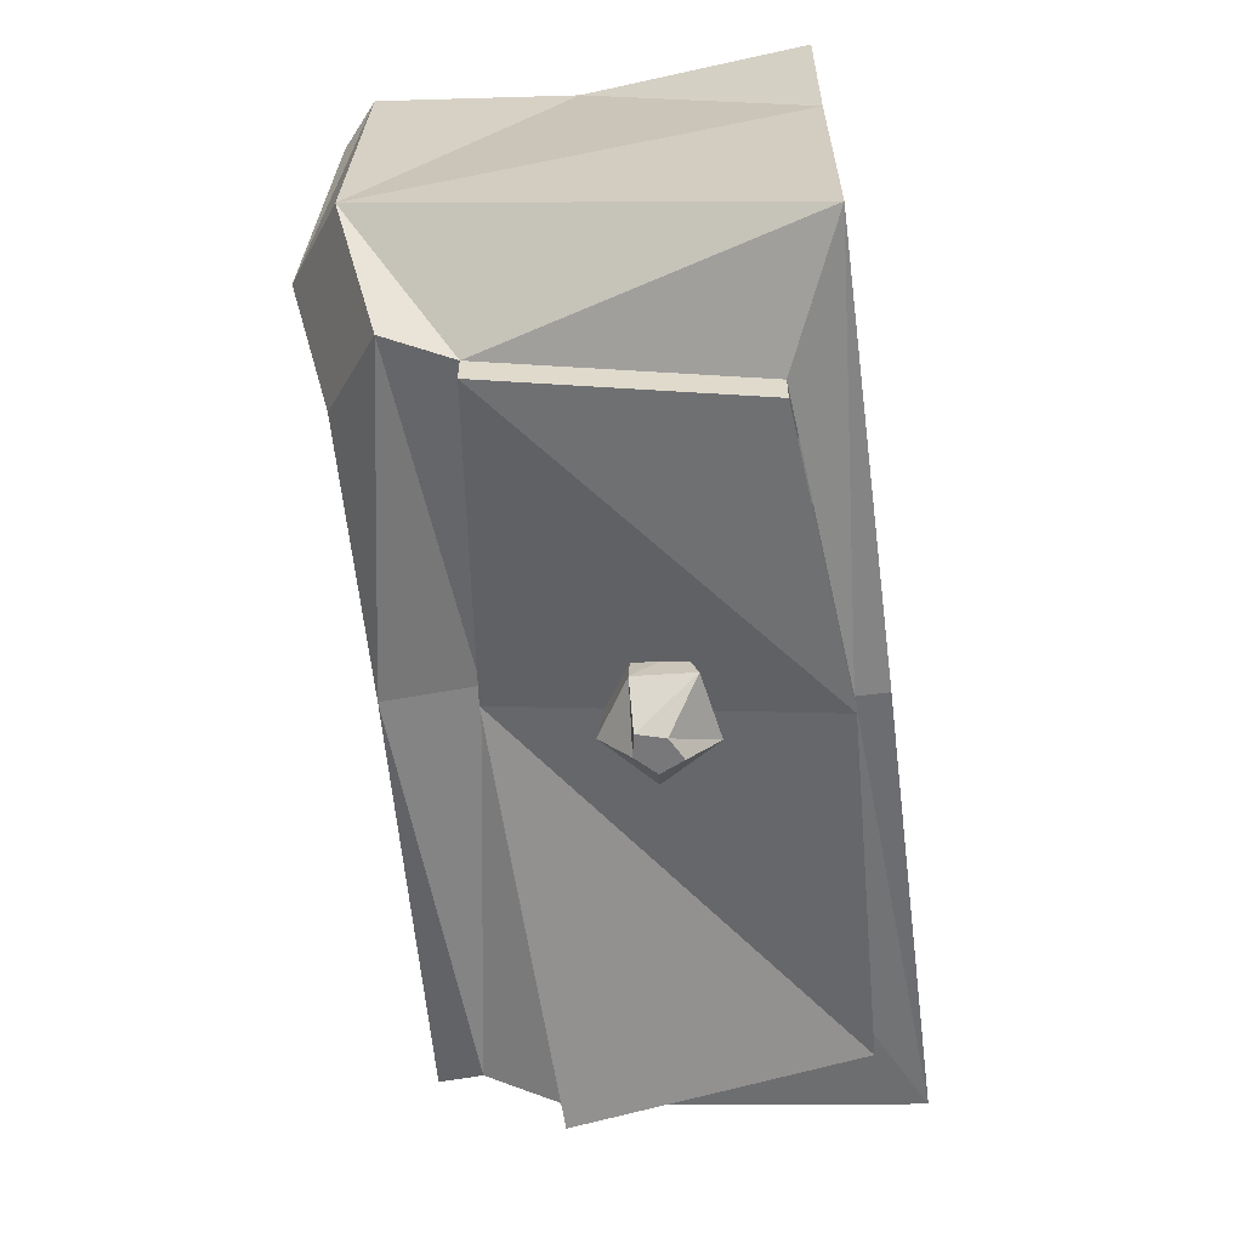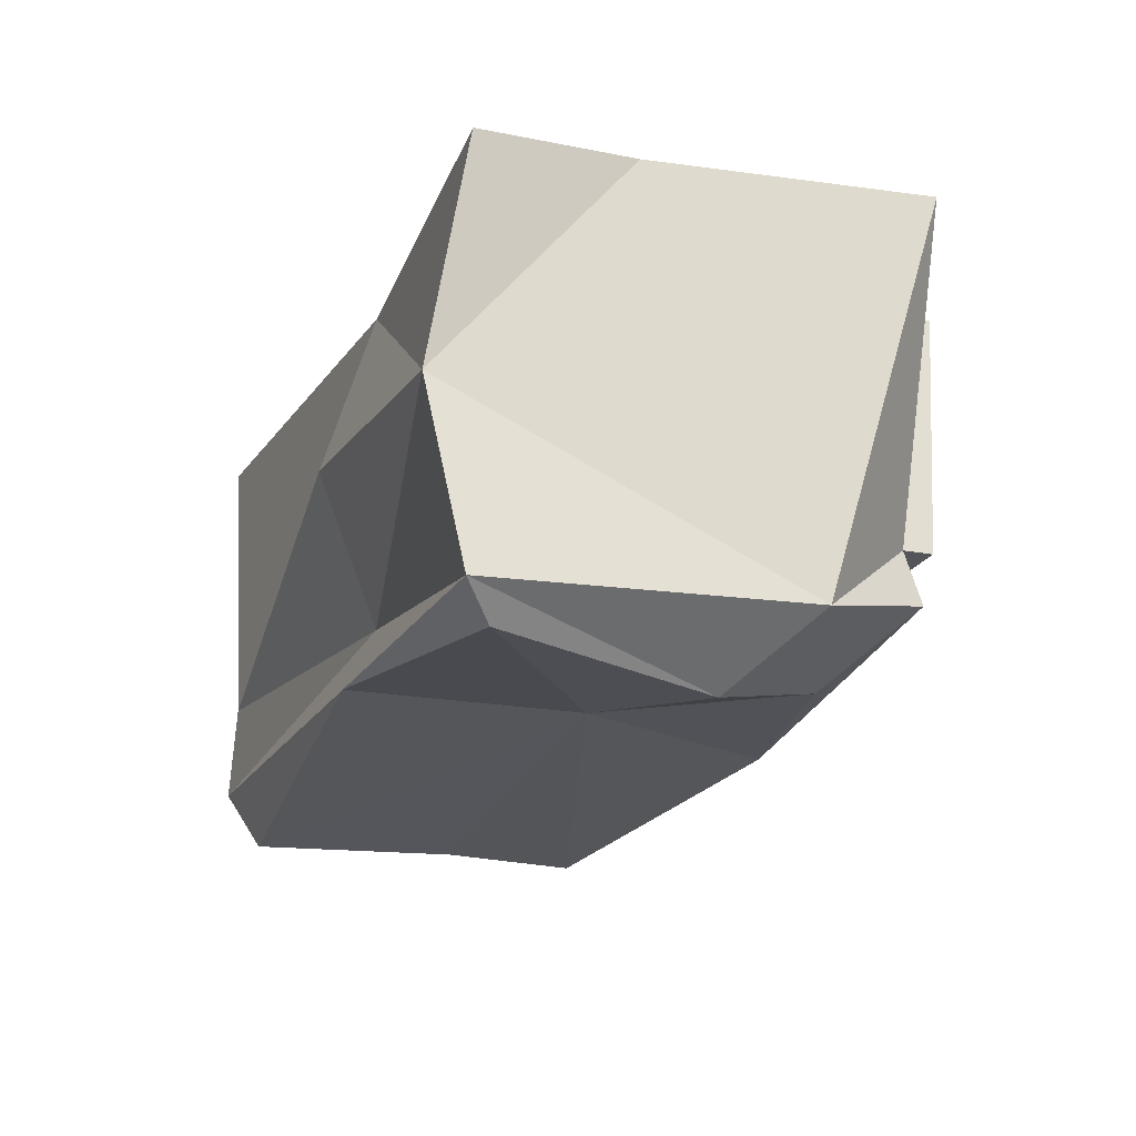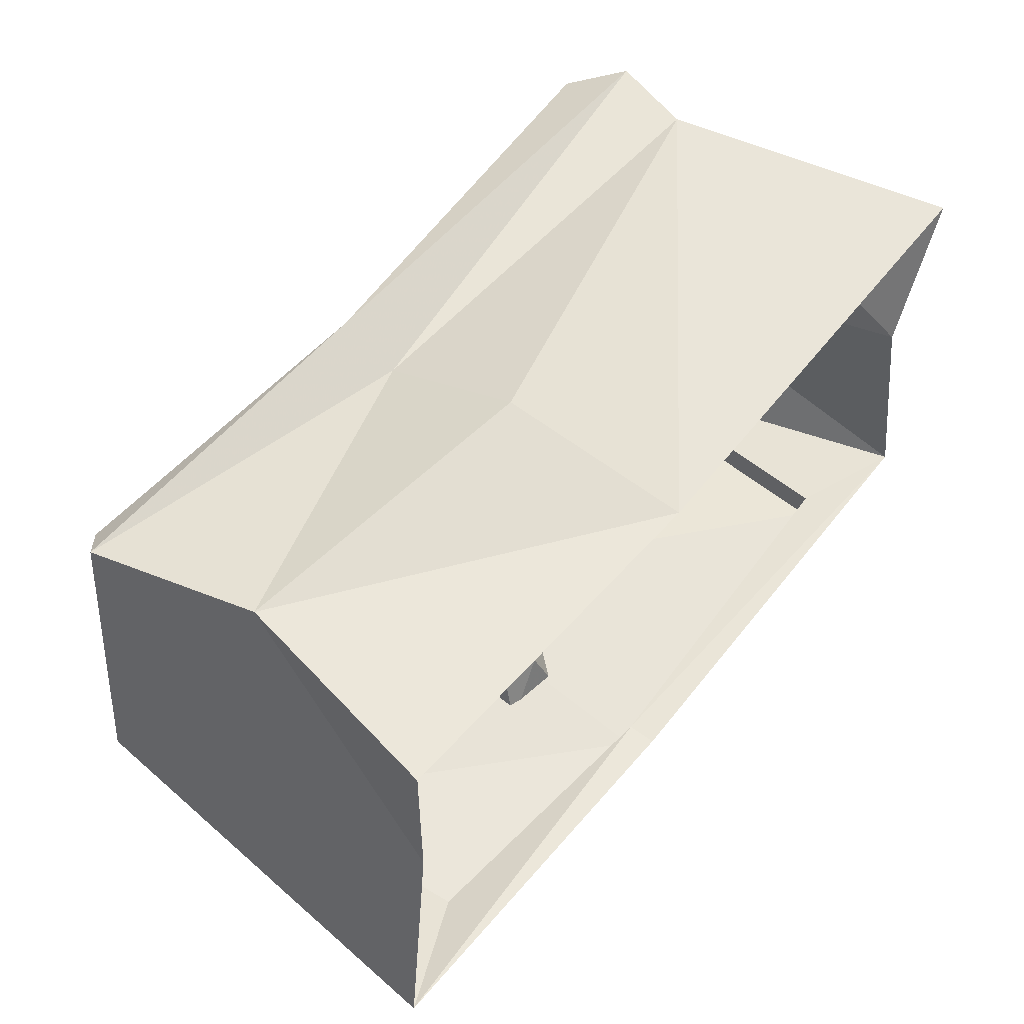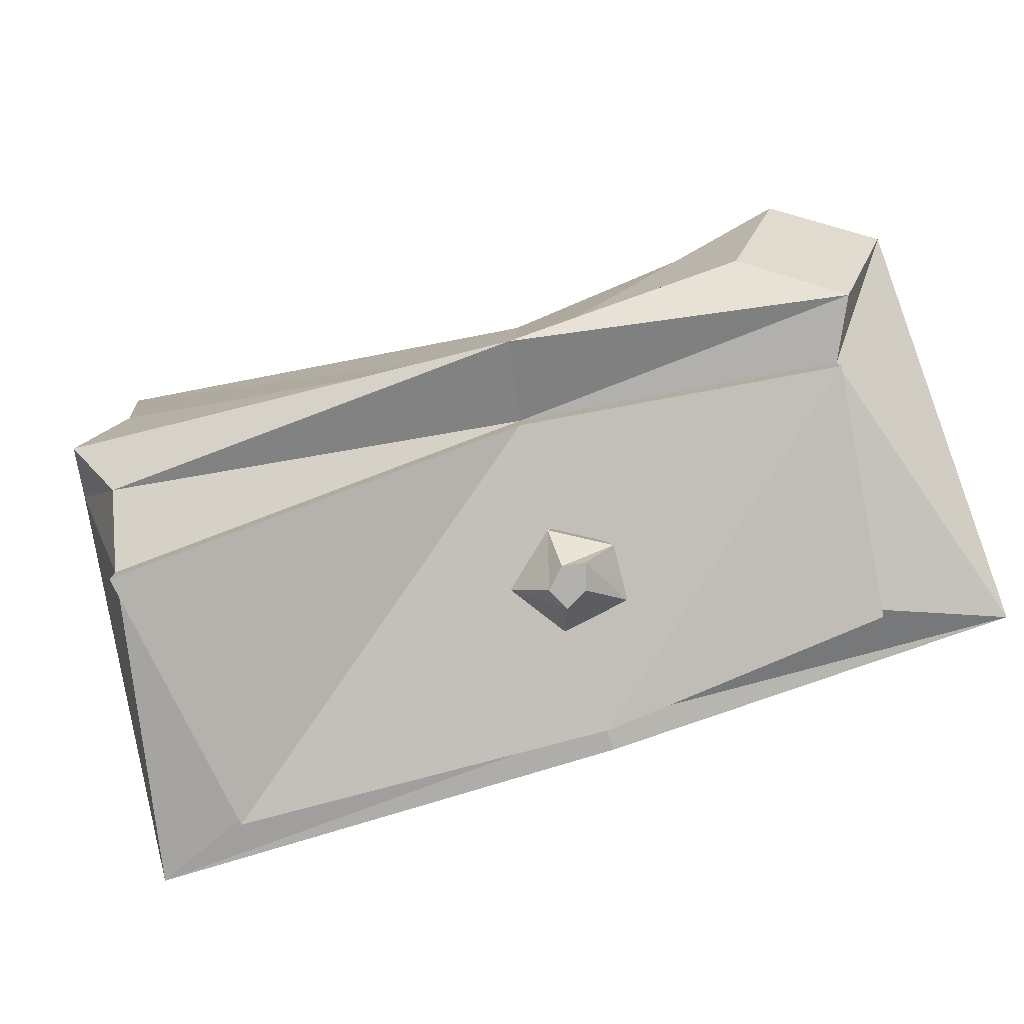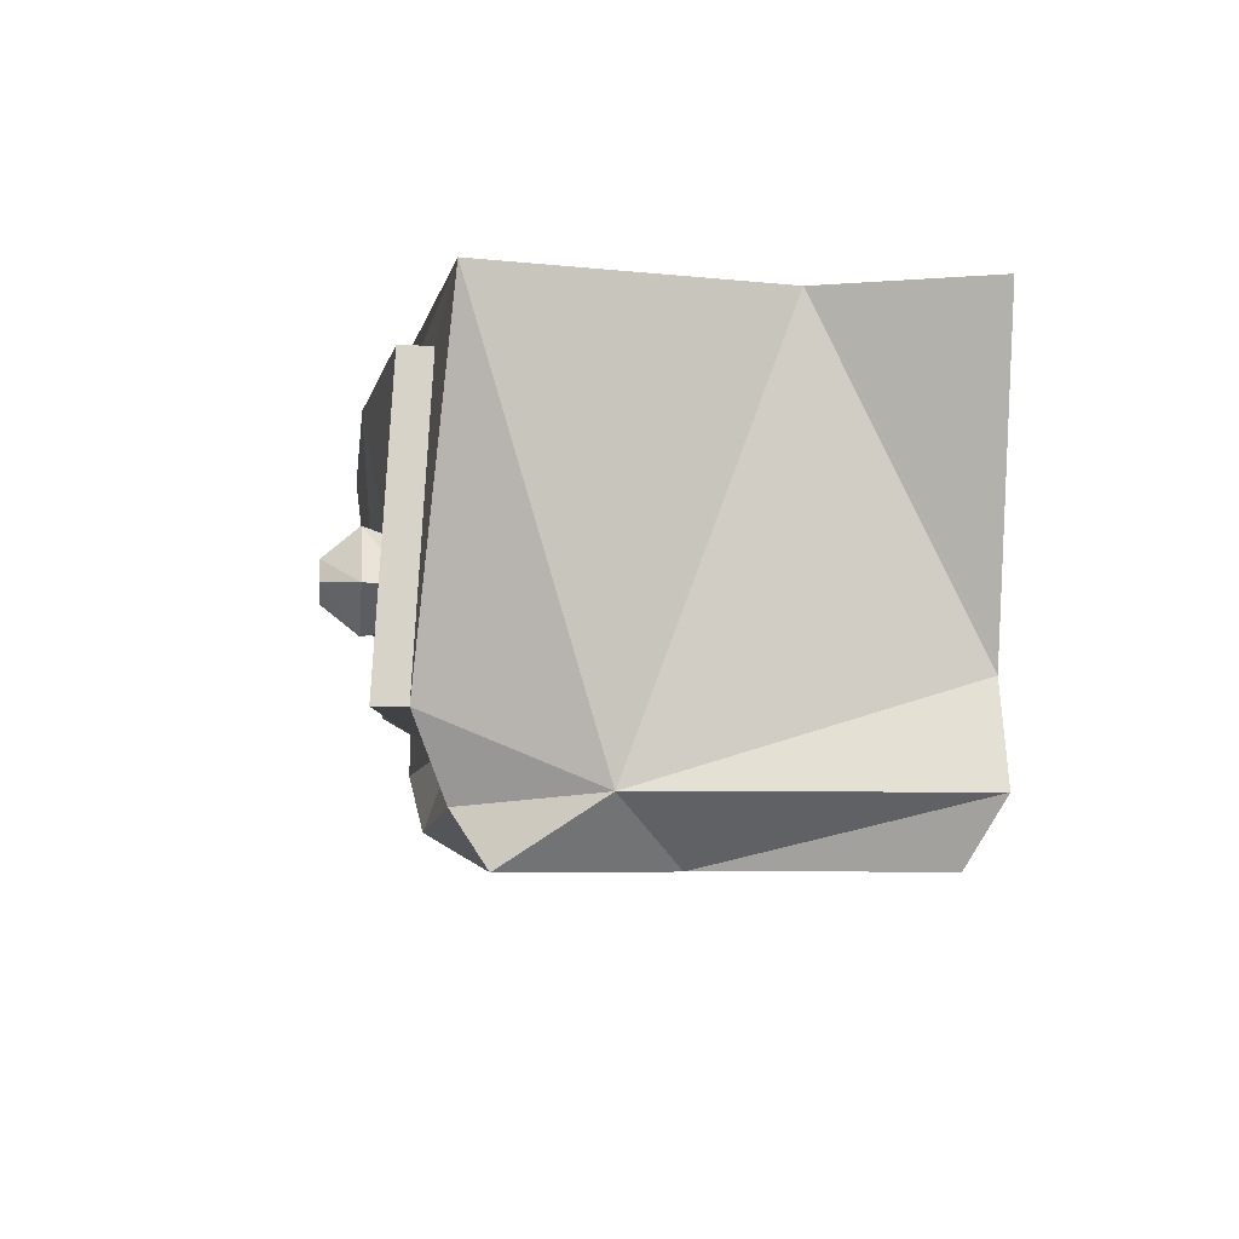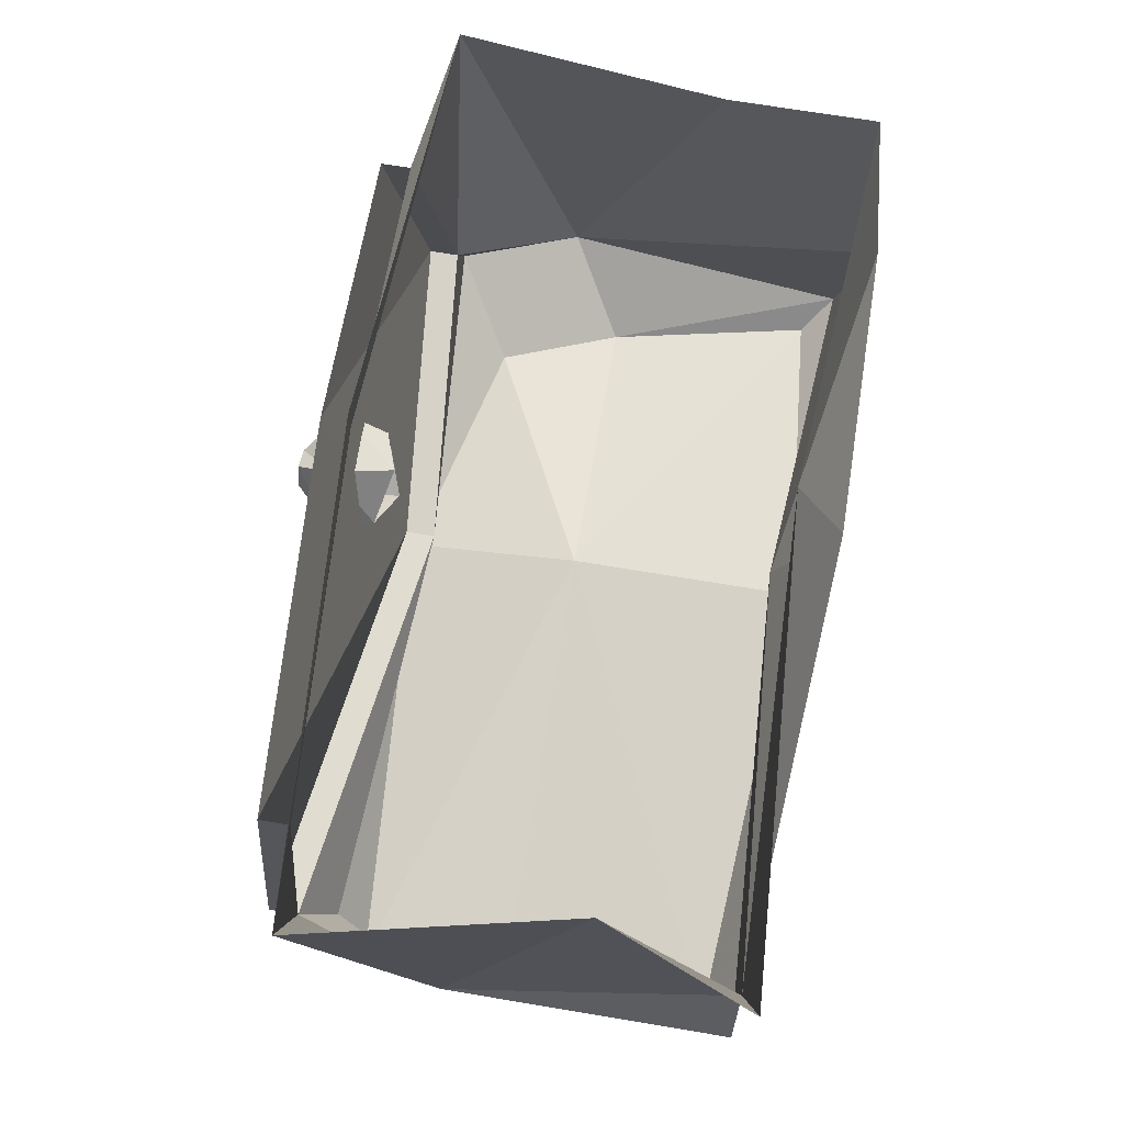
<metadata>
{"format":"obj","ext":"obj","renderer":"f3d","projection":"perspective","resolution":1024,"background":"white","views":[{"elev":-57.5,"azim":97.7,"up":"+Z"},{"elev":-18.4,"azim":69.2,"up":"+Y"},{"elev":53.0,"azim":127.9,"up":"+Z"},{"elev":-79.2,"azim":18.1,"up":"+Z"},{"elev":-5.1,"azim":-97.2,"up":"+Y"},{"elev":70.9,"azim":-80.6,"up":"+Y"}]}
</metadata>
<code>
o object/kitchen_drawers/base
v 96 -80 -8
v 104 -96 -8
v 12 -90 0
v 12 -90 -8
v 96 -80 -16
v 87 -15 -24
v 87 -15 -16
v 120 0 -8
v 120 -104 24
v 96 -120 40
v 80 -112 8
v 16 -112 -8
v -96 -107 -8
v -101 -87 -16
v -101 -87 -24
v -92 -12 -19
v 10 -8 -24
v 16 -88 96
v 104 -56 112
v 16 -48 112
v -104 -80 104
v -112 -104 104
v 16 -104 104
v 112 -104 104
v 112 0 64
v 112 0 104
v 8 0 96
v -120 0 104
v -104 0 64
v -112 -104 24
v -96 -120 40
v -104 -120 96
v 16 -104 40
v 104 -112 96
v -104 -120 0
v -120 0 -8
v -92 -12 -11
v 9 -8 -16
v 9 0 -16
v 26 -55 -24
v 11 -64 -24
v 12 -56 -34
v 18 -55 -34
v 25 -40 -24
v 23 -44 -12
v 23 -55 -12
v 12 -61 -8
v -3 -52 -24
v 7 -51 -34
v 10 -45 -34
v 16 -48 -34
v 7 -37 -24
v 12 -42 -8
v 0 -52 -12
f 1 2 3
f 1 3 4
f 1 4 5
f 1 5 6
f 1 6 7
f 1 7 8
f 1 8 9
f 1 9 2
f 2 9 10
f 2 10 11
f 2 11 12
f 2 12 3
f 3 12 13
f 3 13 14
f 3 14 4
f 4 14 15
f 4 15 16
f 4 16 17
f 4 17 5
f 5 17 6
f 18 19 20
f 18 20 21
f 18 21 22
f 18 22 23
f 18 23 24
f 18 24 19
f 19 24 9
f 19 9 25
f 19 25 26
f 19 26 27
f 19 27 20
f 20 27 21
f 21 27 28
f 21 28 29
f 21 29 30
f 21 30 22
f 22 30 31
f 22 31 32
f 22 32 23
f 23 32 33
f 23 33 34
f 23 34 24
f 24 34 10
f 24 10 9
f 12 35 13
f 13 35 30
f 13 30 14
f 14 30 36
f 14 36 37
f 14 37 15
f 15 37 16
f 8 7 38
f 8 38 39
f 39 38 36
f 36 38 37
f 11 10 33
f 11 33 12
f 12 33 35
f 35 33 31
f 35 31 30
f 10 34 33
f 31 33 32
f 8 25 9
f 30 29 36
f 40 41 42
f 40 42 43
f 40 43 44
f 40 44 45
f 40 45 46
f 40 46 41
f 41 46 47
f 41 47 48
f 41 48 49
f 41 49 42
f 42 49 50
f 42 50 51
f 42 51 43
f 43 51 44
f 44 51 52
f 44 52 53
f 44 53 45
f 48 52 50
f 48 50 49
f 52 51 50
f 47 54 48
f 48 54 52
f 52 54 53

</code>
